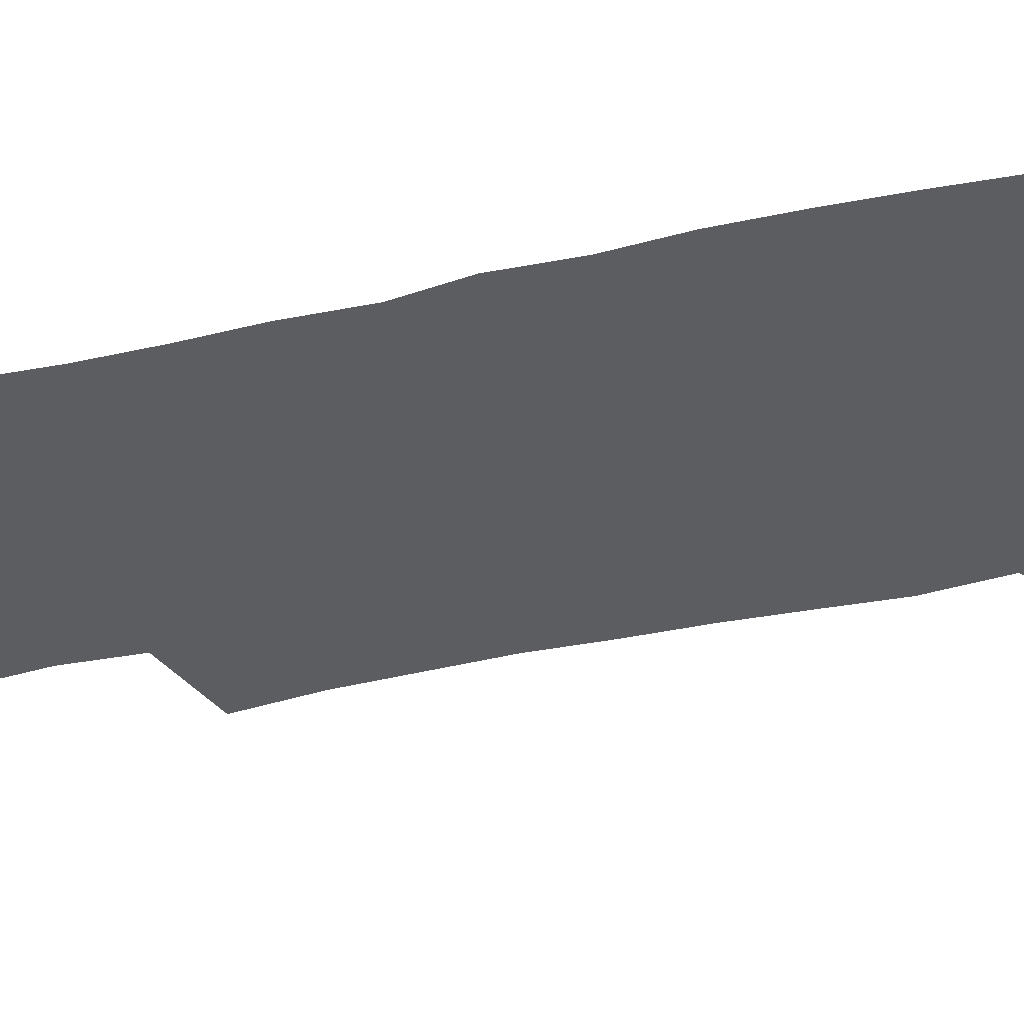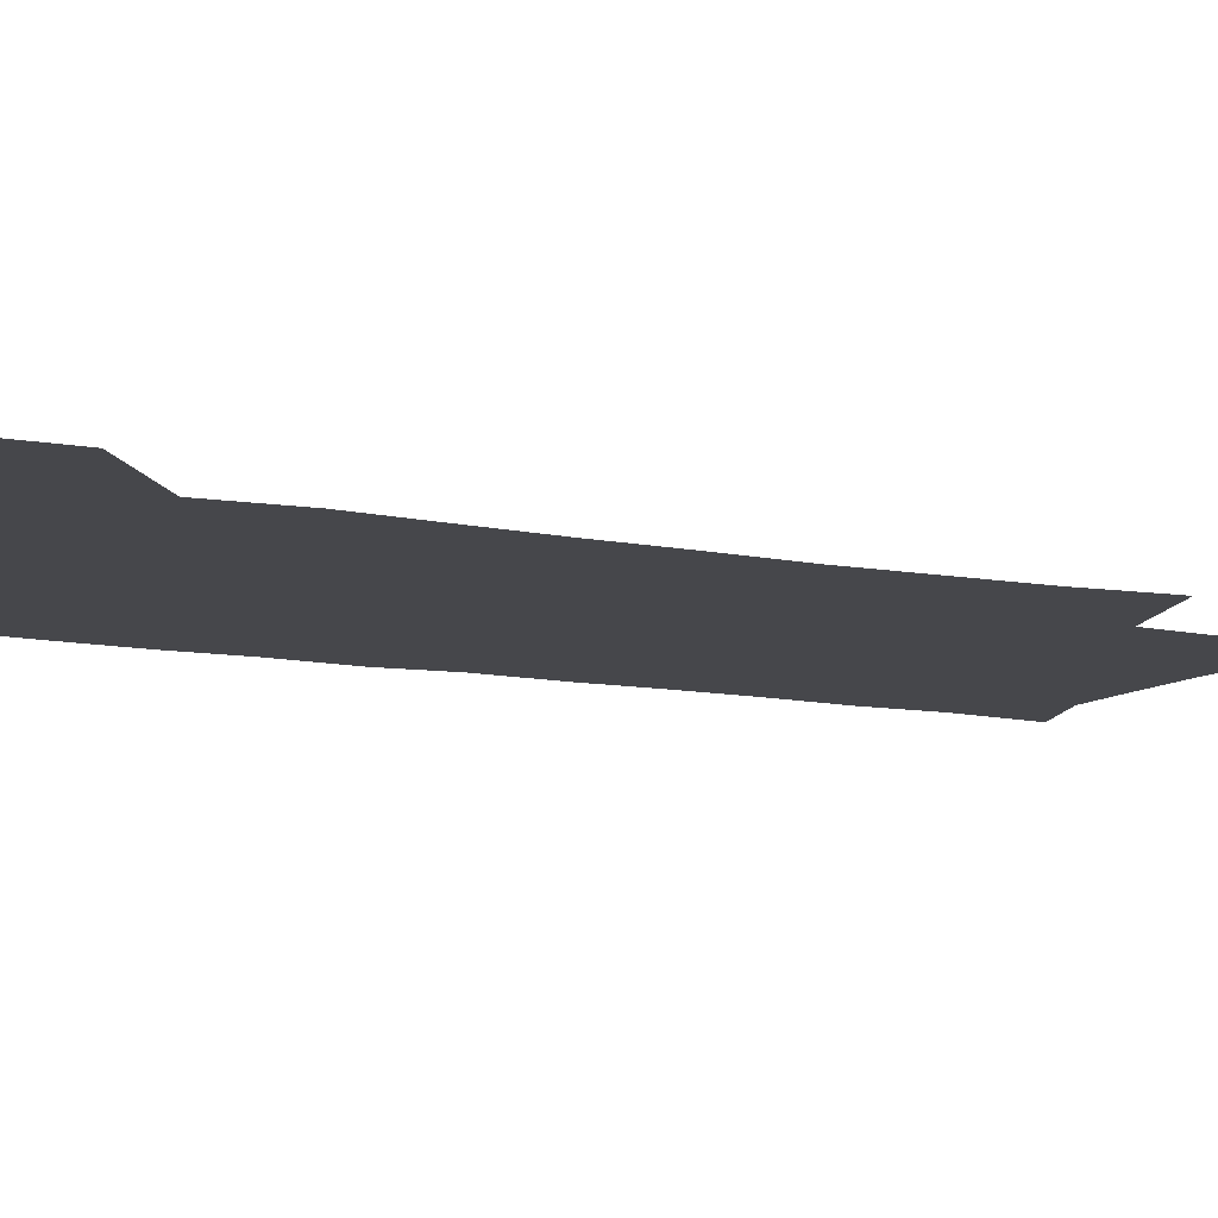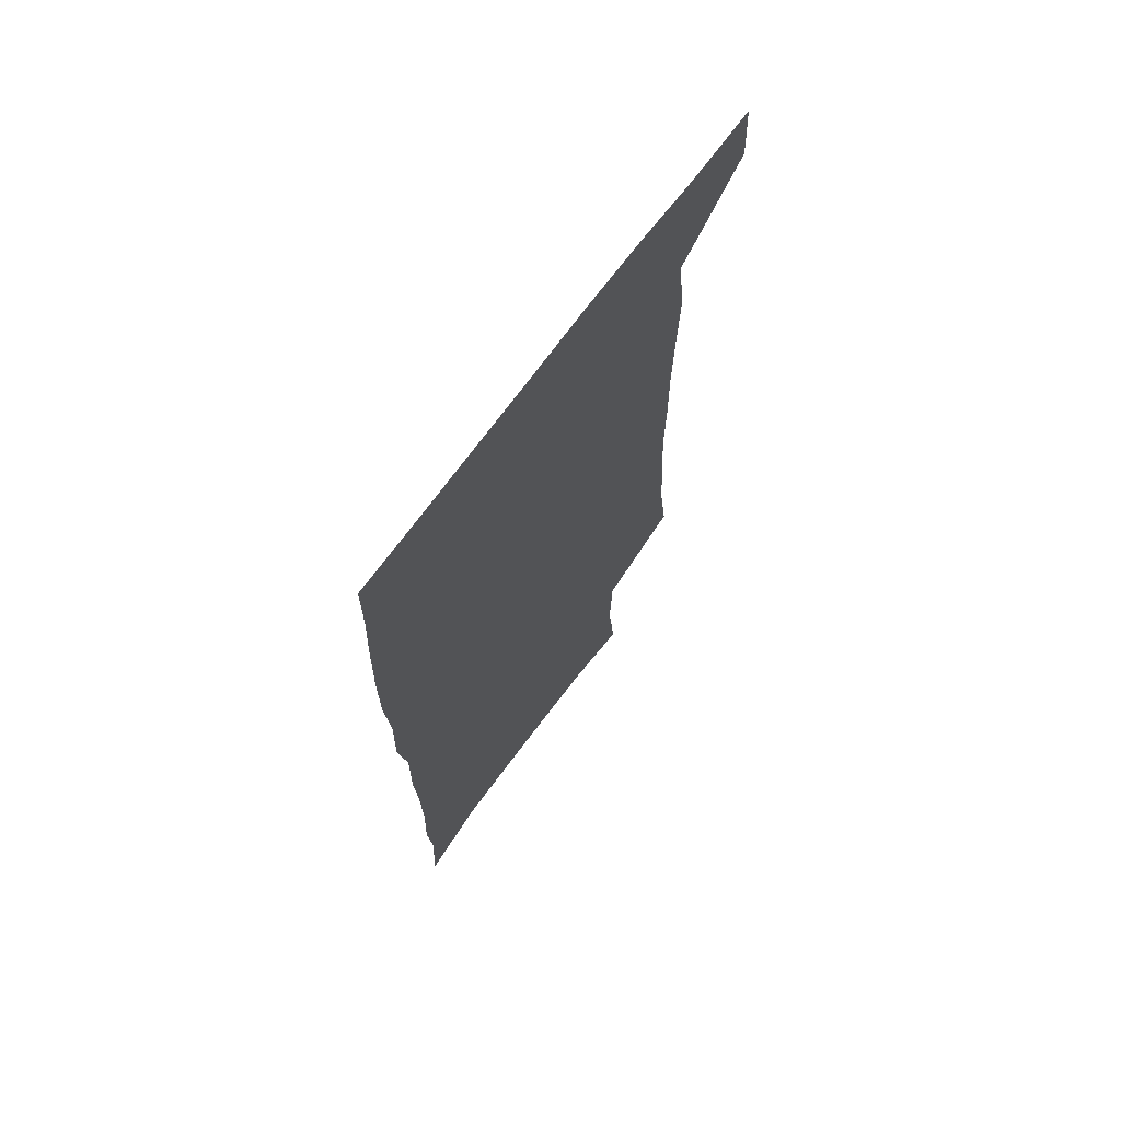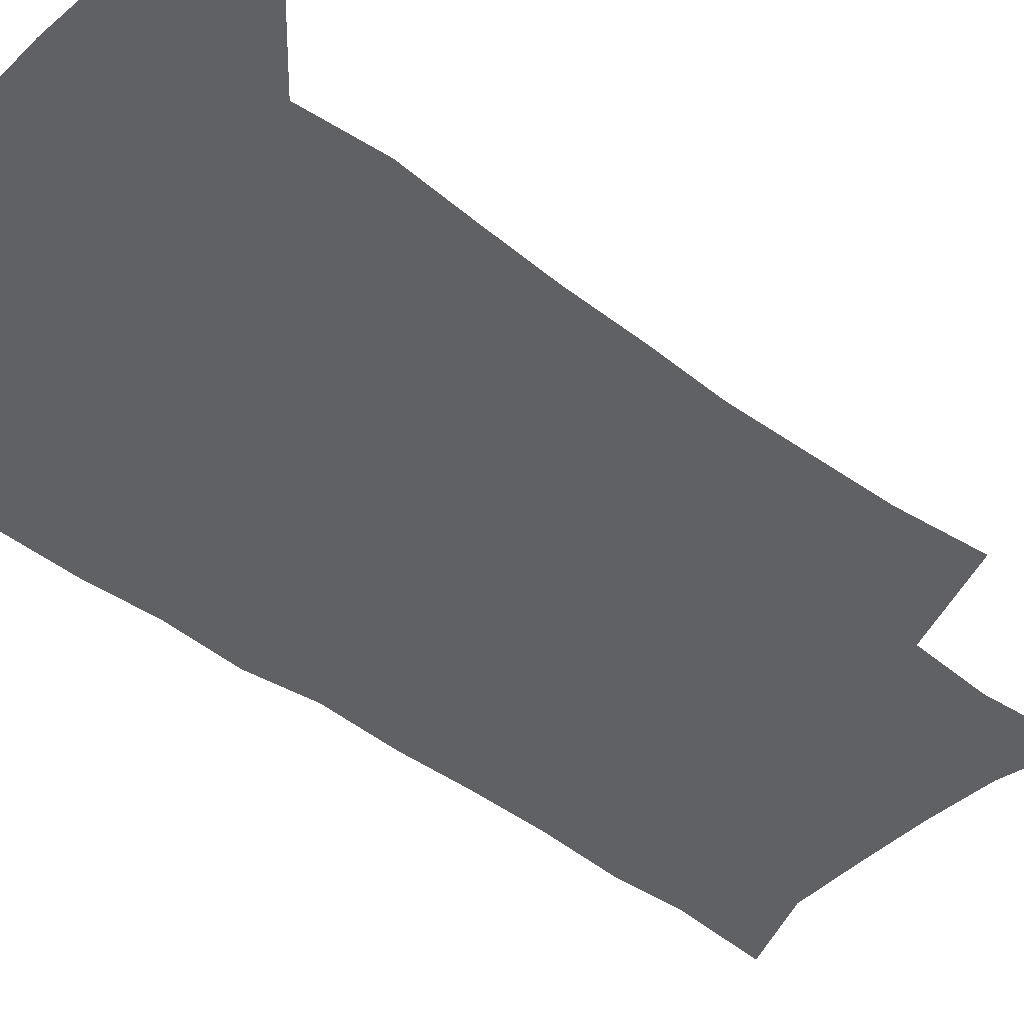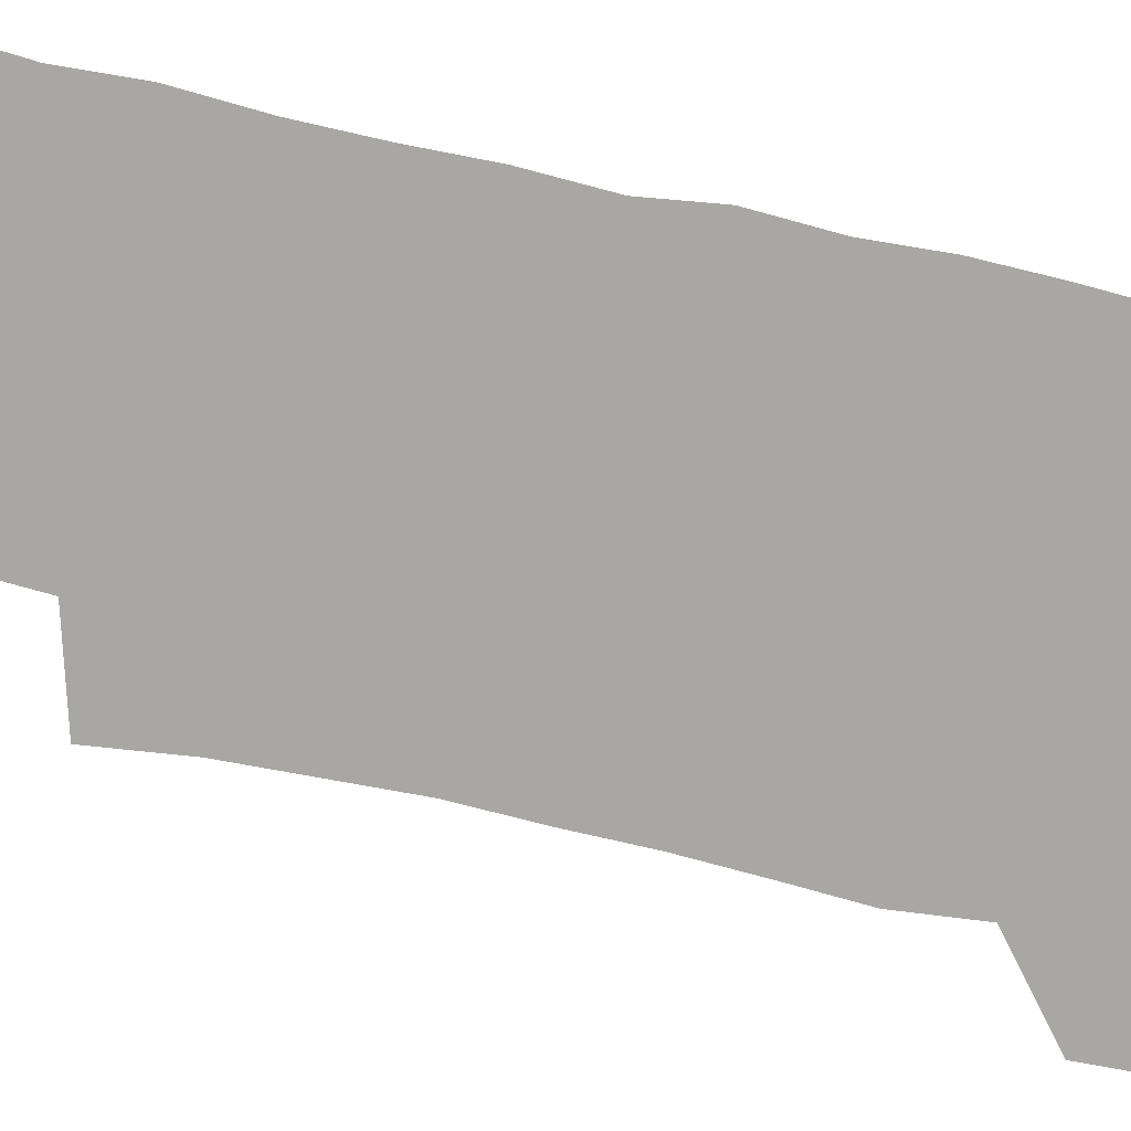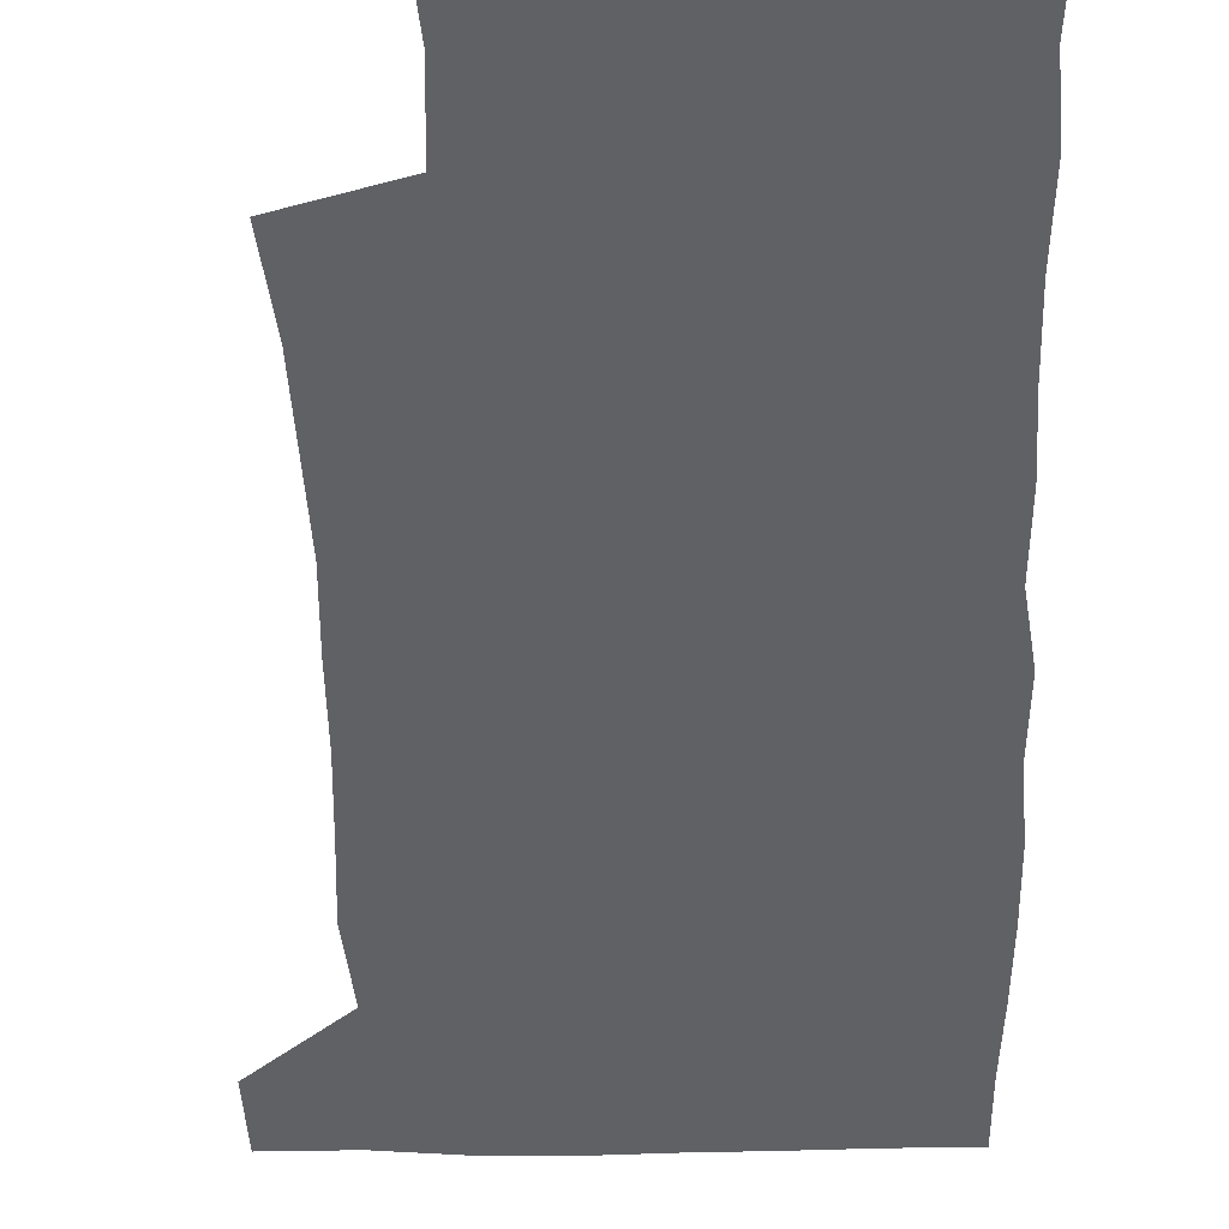
<metadata>
{"format":"obj","ext":"obj","renderer":"f3d","projection":"perspective","resolution":1024,"background":"white","views":[{"elev":-36.8,"azim":105.6,"up":"+Z"},{"elev":-10.8,"azim":-117.4,"up":"+Z"},{"elev":69.9,"azim":126.2,"up":"+Y"},{"elev":-47.9,"azim":-131.2,"up":"+Z"},{"elev":-74.5,"azim":76.3,"up":"+Z"},{"elev":-49.4,"azim":0.6,"up":"+Z"}]}
</metadata>
<code>
v 477.7 538.2 0
v 479.2 567.8 0
v 503.4 246.5 0
v 508.2 282.5 0
v 510 315.1 0
v 511.9 348.6 0
v 511.3 380.2 0
v 511.6 412.7 0
v 510.6 444.4 0
v 509.4 475.4 0
v 513.1 508.2 0
v 511.1 538.3 0
v 511.4 567.5 0
v 540.8 162.4 0
v 545.1 202.9 0
v 544 234.8 0
v 547.4 270.7 0
v 548.3 302.5 0
v 546.7 331.5 0
v 547.5 363 0
v 547.1 392.7 0
v 545.7 421.8 0
v 545.1 451.5 0
v 545.3 481.2 0
v 545 510 0
v 545 538.4 0
v 541 570.1 0
v 570.2 170.6 0
v 575.1 215 0
v 575.9 247.7 0
v 576.4 279.2 0
v 575.8 308.1 0
v 576.1 339 0
v 576.5 369.6 0
v 575.1 396.7 0
v 574.6 425.6 0
v 575 455.2 0
v 574.7 483.2 0
v 574.6 511 0
v 574.6 538.4 0
v 571.1 570.7 0
v 598.9 173.5 0
v 601.3 216.2 0
v 602.3 251.6 0
v 602.5 281.9 0
v 602.6 311.7 0
v 602.4 340.3 0
v 602.5 370.1 0
v 602.8 400 0
v 602.5 427.8 0
v 602.7 456.7 0
v 602.6 484.2 0
v 602.9 511.9 0
v 602.5 539.8 0
v 601.6 569.6 0
v 627.6 174.9 0
v 627.7 217.3 0
v 628 249.8 0
v 628.7 279 0
v 628.3 312 0
v 628.6 341.7 0
v 628.8 371 0
v 629.2 399.6 0
v 629.7 427.5 0
v 629.8 456.2 0
v 630 484.3 0
v 630.3 511.9 0
v 630.7 539.4 0
v 631.1 569.1 0
v 656 175.7 0
v 654.5 213.3 0
v 654.7 244.9 0
v 655.4 275.2 0
v 655.3 306.7 0
v 655.7 337.1 0
v 656.1 367.1 0
v 657 396.1 0
v 657.4 425.4 0
v 658 454.1 0
v 658.9 482.5 0
v 659.2 511 0
v 659.5 539.4 0
v 660.5 568.2 0
v 686.6 165.5 0
v 684.5 202.6 0
v 686.7 232.1 0
v 685.5 265 0
v 686 296.1 0
v 687.5 326.2 0
v 686.8 358.5 0
v 691.1 386.6 0
v 690.3 418.4 0
v 692.5 447.9 0
v 692.5 478.3 0
v 691.7 508.6 0
v 690.2 538.8 0
v 689.8 568.1 0
v 691 601 0
f 11 12 1
f 1 12 2
f 12 13 2
f 16 17 3
f 3 17 4
f 17 18 4
f 4 18 5
f 18 19 5
f 5 19 6
f 19 20 6
f 6 20 7
f 20 21 7
f 7 21 8
f 21 22 8
f 8 22 9
f 22 23 9
f 9 23 10
f 23 24 10
f 10 24 11
f 24 25 11
f 11 25 12
f 25 26 12
f 12 26 13
f 26 27 13
f 14 28 15
f 28 29 15
f 15 29 16
f 29 30 16
f 16 30 17
f 30 31 17
f 17 31 18
f 31 32 18
f 18 32 19
f 32 33 19
f 19 33 20
f 33 34 20
f 20 34 21
f 34 35 21
f 21 35 22
f 35 36 22
f 22 36 23
f 36 37 23
f 23 37 24
f 37 38 24
f 24 38 25
f 38 39 25
f 25 39 26
f 39 40 26
f 26 40 27
f 40 41 27
f 28 42 29
f 42 43 29
f 29 43 30
f 43 44 30
f 30 44 31
f 44 45 31
f 31 45 32
f 45 46 32
f 32 46 33
f 46 47 33
f 33 47 34
f 47 48 34
f 34 48 35
f 48 49 35
f 35 49 36
f 49 50 36
f 36 50 37
f 50 51 37
f 37 51 38
f 51 52 38
f 38 52 39
f 52 53 39
f 39 53 40
f 53 54 40
f 40 54 41
f 54 55 41
f 42 56 43
f 56 57 43
f 43 57 44
f 57 58 44
f 44 58 45
f 58 59 45
f 45 59 46
f 59 60 46
f 46 60 47
f 60 61 47
f 47 61 48
f 61 62 48
f 48 62 49
f 62 63 49
f 49 63 50
f 63 64 50
f 50 64 51
f 64 65 51
f 51 65 52
f 65 66 52
f 52 66 53
f 66 67 53
f 53 67 54
f 67 68 54
f 54 68 55
f 68 69 55
f 56 70 57
f 70 71 57
f 57 71 58
f 71 72 58
f 58 72 59
f 72 73 59
f 59 73 60
f 73 74 60
f 60 74 61
f 74 75 61
f 61 75 62
f 75 76 62
f 62 76 63
f 76 77 63
f 63 77 64
f 77 78 64
f 64 78 65
f 78 79 65
f 65 79 66
f 79 80 66
f 66 80 67
f 80 81 67
f 67 81 68
f 81 82 68
f 68 82 69
f 82 83 69
f 70 84 71
f 84 85 71
f 71 85 72
f 85 86 72
f 72 86 73
f 86 87 73
f 73 87 74
f 87 88 74
f 74 88 75
f 88 89 75
f 75 89 76
f 89 90 76
f 76 90 77
f 90 91 77
f 77 91 78
f 91 92 78
f 78 92 79
f 92 93 79
f 79 93 80
f 93 94 80
f 80 94 81
f 94 95 81
f 81 95 82
f 95 96 82
f 82 96 83
f 96 97 83

</code>
